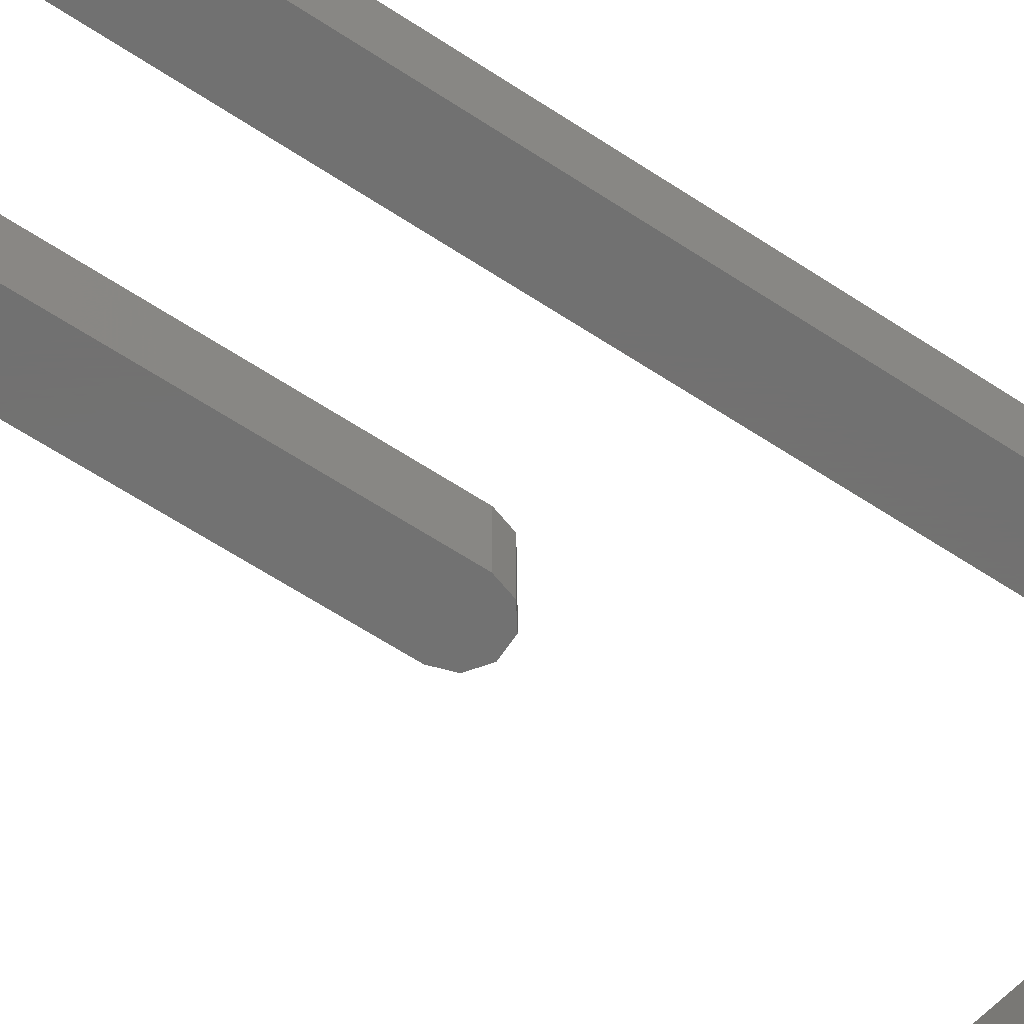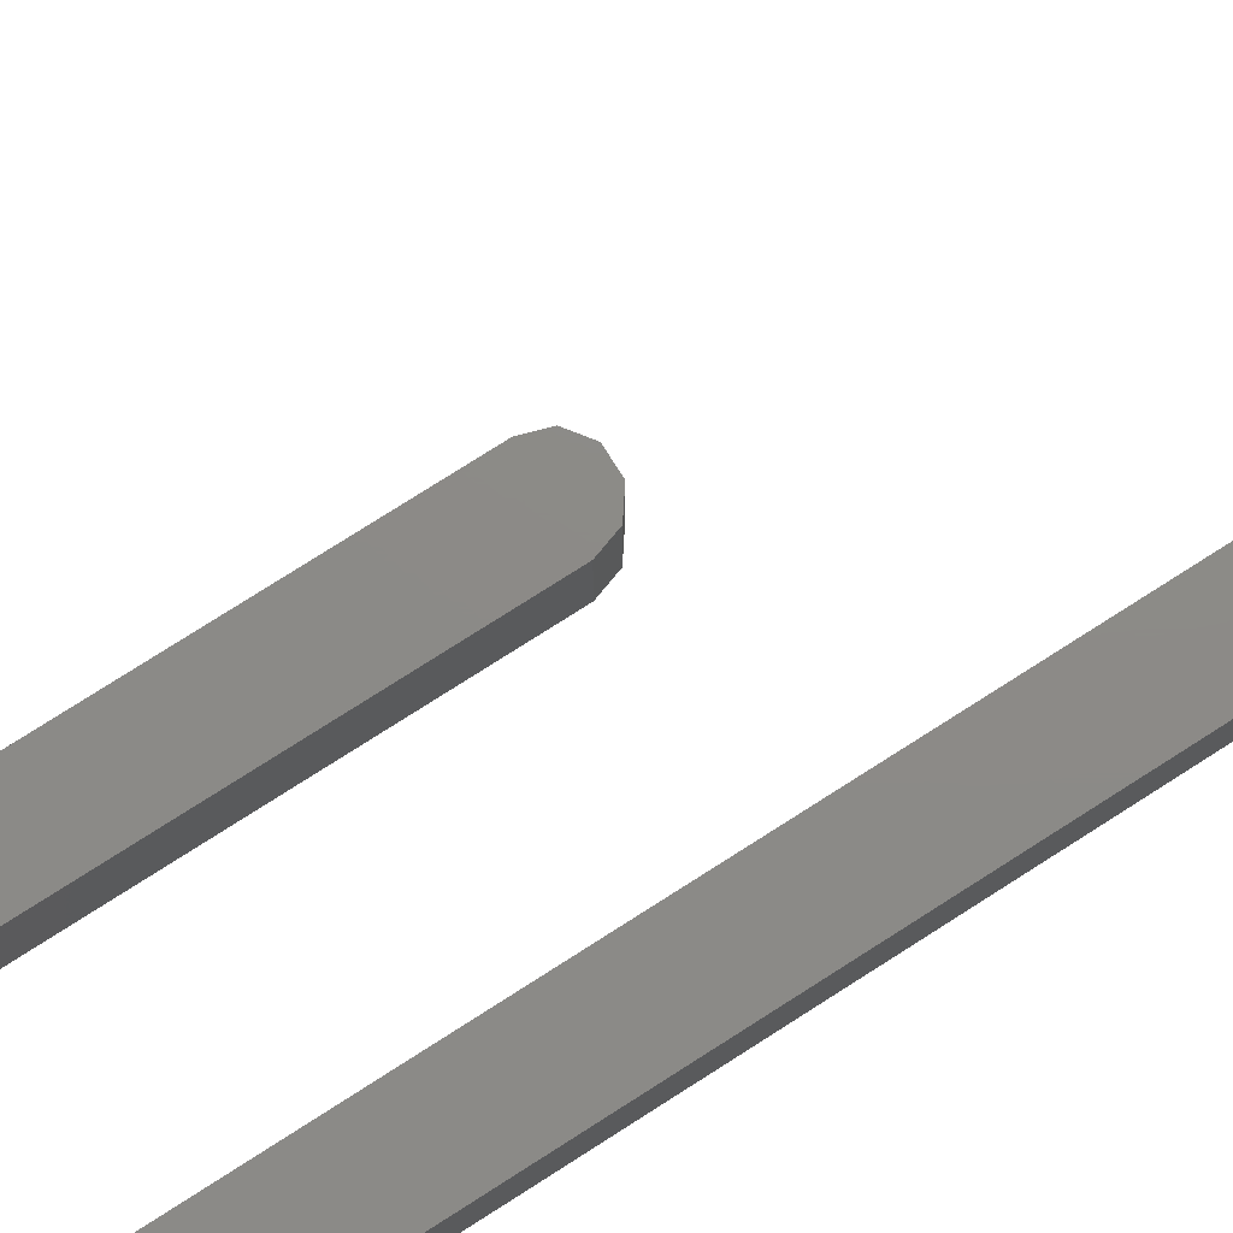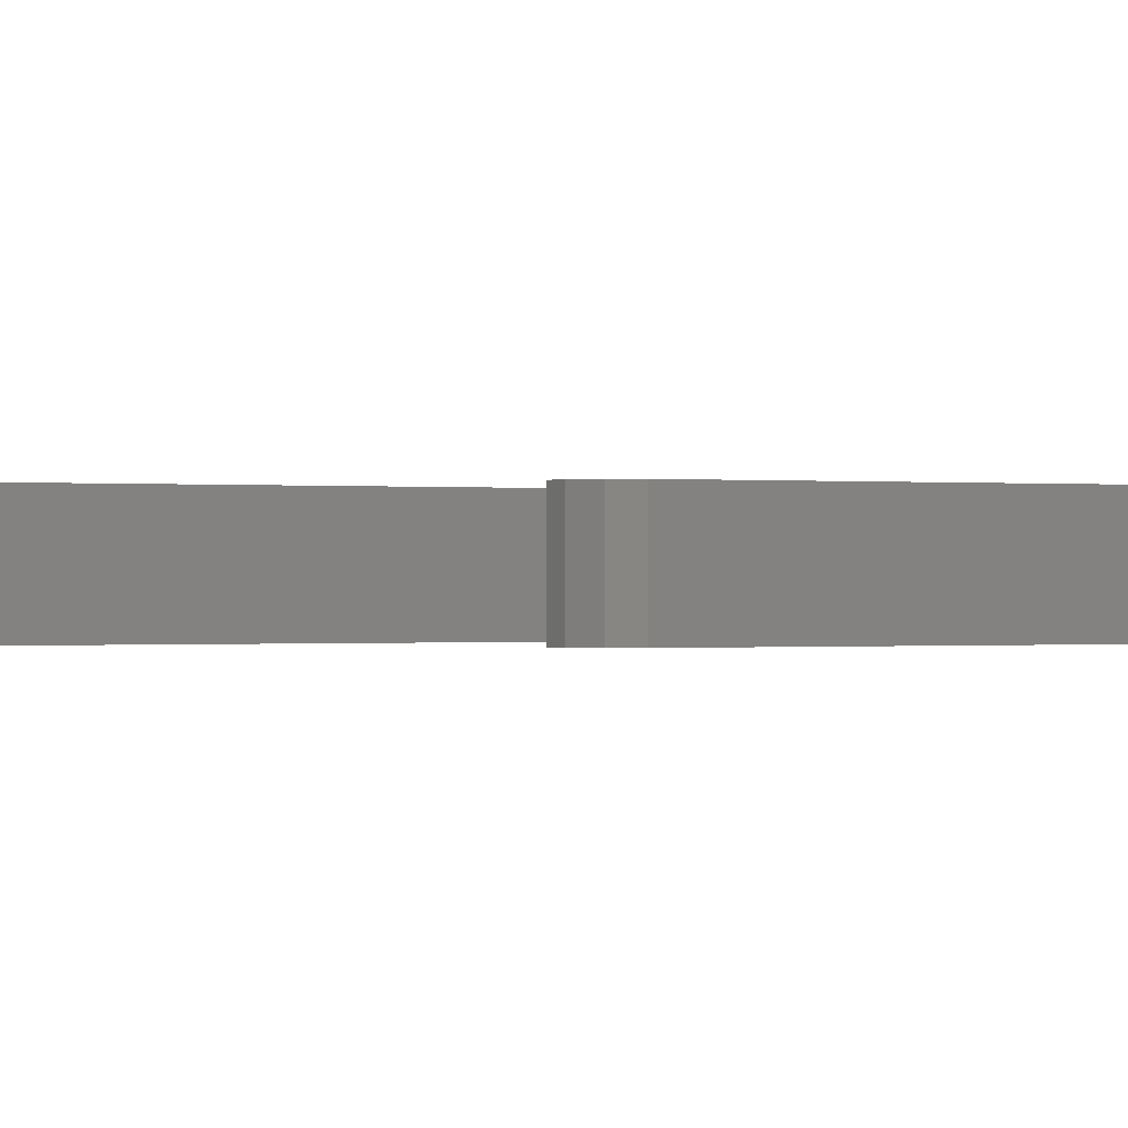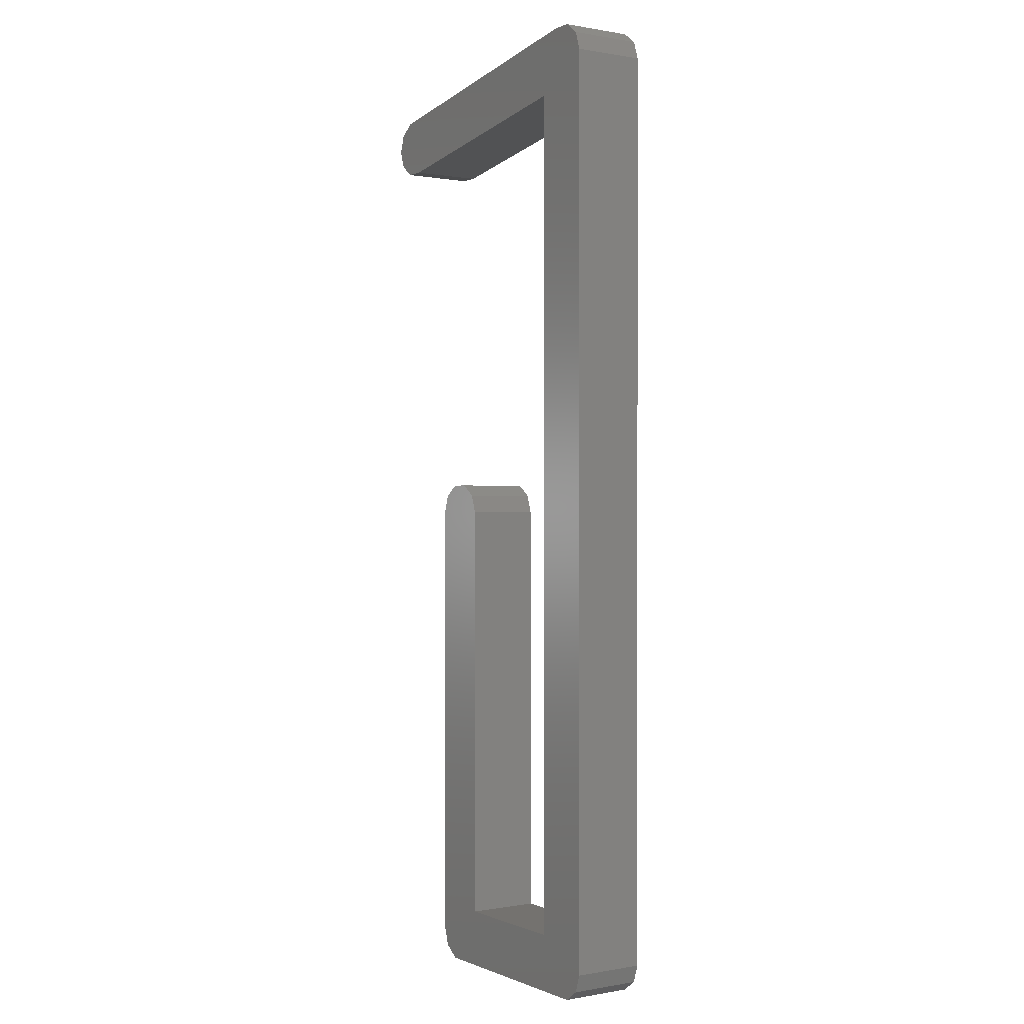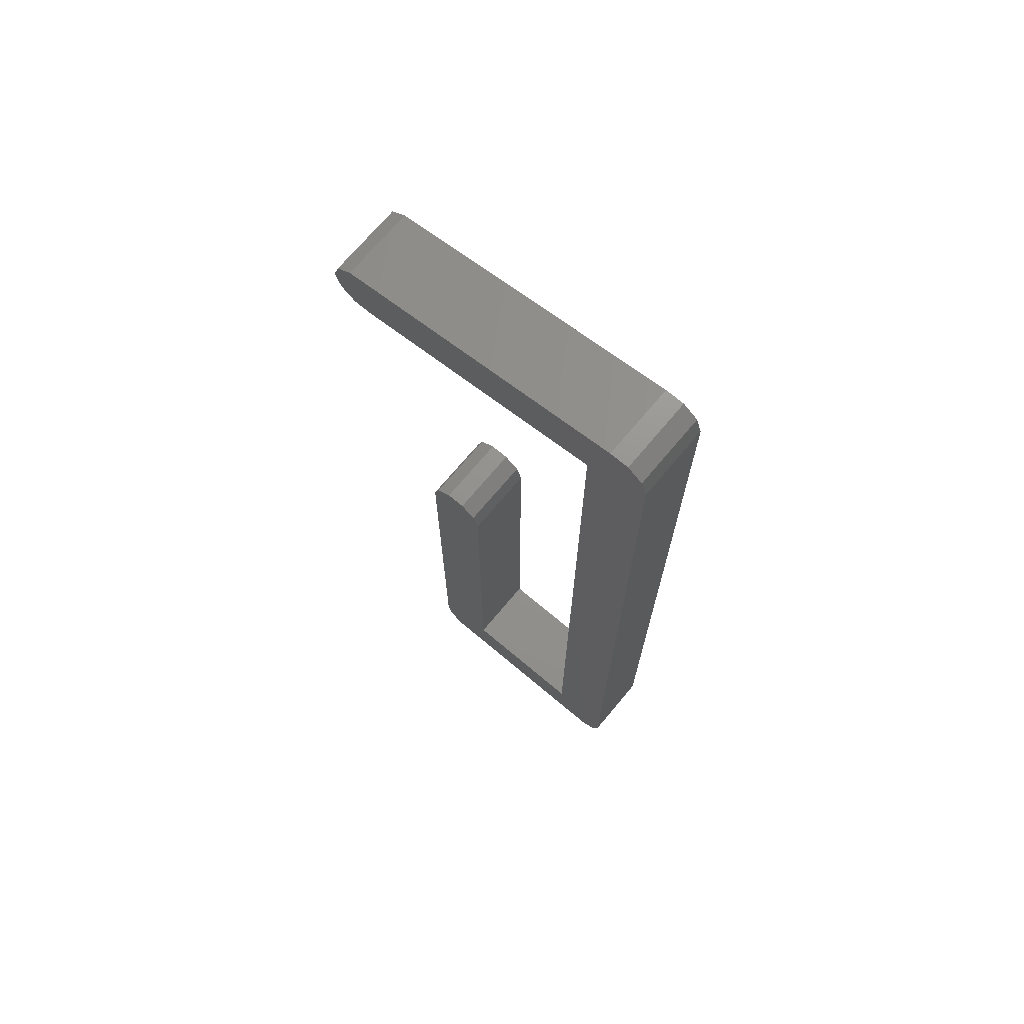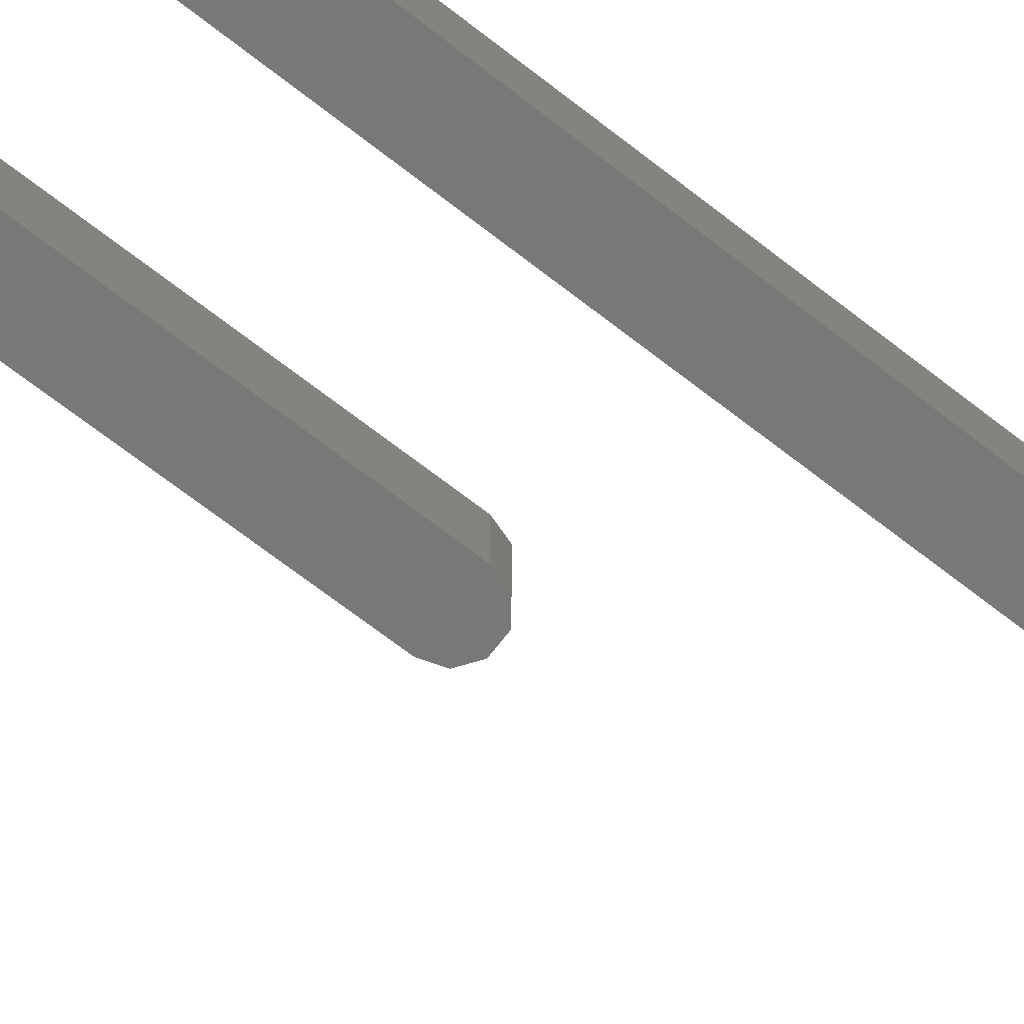
<metadata>
{"format":"stl","ext":"stl","renderer":"f3d","projection":"perspective","resolution":1024,"background":"white","views":[{"elev":-63.7,"azim":56.5,"up":"+Z"},{"elev":77.0,"azim":57.5,"up":"+Z"},{"elev":-0.2,"azim":-117.3,"up":"+Z"},{"elev":0.2,"azim":56.2,"up":"+Y"},{"elev":71.4,"azim":40.0,"up":"+Y"},{"elev":-70.9,"azim":52.4,"up":"+Z"}]}
</metadata>
<code>
# stl→obj: 50 verts, 96 faces
v 0.6 -18.2 -0.72
v 0.4854 -18.55 -0.72
v 0.1854 -18.77 -0.72
v -0.1854 0.5706 -0.72
v 0.1854 0.5706 -0.72
v 0.4854 0.3527 -0.72
v 0.6 0 -0.72
v -5.885 -1.521 -0.72
v -6.185 -1.303 -0.72
v -6.3 -0.95 -0.72
v -6.185 -0.5973 -0.72
v -5.885 -0.3794 -0.72
v -5.515 -1.521 -0.72
v -3.615 -8.529 -0.72
v -3.315 -8.747 -0.72
v -3.2 -9.1 -0.72
v -0.6 -17.63 -0.72
v -0.6 -0.7015 -0.72
v -4.4 -9.1 -0.72
v -3.2 -17.63 -0.72
v -4.4 -18.2 -0.72
v -3.985 -18.77 -0.72
v -4.285 -18.55 -0.72
v -3.985 -8.529 -0.72
v -4.285 -8.747 -0.72
v 0.1854 -18.77 0.72
v 0.4854 -18.55 0.72
v 0.6 -18.2 0.72
v 0.4854 0.3527 0.72
v 0.1854 0.5706 0.72
v -0.1854 0.5706 0.72
v 0.6 0 0.72
v -6.3 -0.95 0.72
v -6.185 -1.303 0.72
v -5.885 -1.521 0.72
v -5.885 -0.3794 0.72
v -6.185 -0.5973 0.72
v -5.515 -1.521 0.72
v -3.2 -9.1 0.72
v -3.315 -8.747 0.72
v -3.615 -8.529 0.72
v -0.6 -0.7015 0.72
v -0.6 -17.63 0.72
v -4.4 -18.2 0.72
v -3.2 -17.63 0.72
v -4.4 -9.1 0.72
v -3.985 -18.77 0.72
v -4.285 -18.55 0.72
v -3.985 -8.529 0.72
v -4.285 -8.747 0.72
f 1 2 3
f 4 5 6
f 4 6 7
f 8 9 10
f 11 12 10
f 13 8 10
f 12 13 10
f 14 15 16
f 1 17 18
f 19 20 21
f 1 3 17
f 12 18 13
f 12 4 18
f 1 18 7
f 18 4 7
f 17 22 20
f 16 20 19
f 22 23 21
f 14 16 24
f 24 19 25
f 24 16 19
f 20 22 21
f 17 3 22
f 26 27 28
f 29 30 31
f 32 29 31
f 33 34 35
f 33 36 37
f 33 35 38
f 33 38 36
f 39 40 41
f 42 43 28
f 44 45 46
f 43 26 28
f 38 42 36
f 42 31 36
f 32 42 28
f 32 31 42
f 45 47 43
f 46 45 39
f 44 48 47
f 49 39 41
f 50 46 49
f 46 39 49
f 44 47 45
f 47 26 43
f 1 27 2
f 1 28 27
f 7 28 1
f 7 32 28
f 6 32 7
f 6 29 32
f 5 29 6
f 5 30 29
f 4 30 5
f 4 31 30
f 12 31 4
f 12 36 31
f 11 36 12
f 11 37 36
f 10 37 11
f 10 33 37
f 9 33 10
f 9 34 33
f 8 34 9
f 8 35 34
f 13 35 8
f 13 38 35
f 18 38 13
f 18 42 38
f 17 42 18
f 17 43 42
f 20 43 17
f 20 45 43
f 16 45 20
f 16 39 45
f 15 39 16
f 15 40 39
f 14 40 15
f 14 41 40
f 24 41 14
f 24 49 41
f 25 49 24
f 25 50 49
f 19 50 25
f 19 46 50
f 21 46 19
f 21 44 46
f 23 44 21
f 23 48 44
f 22 48 23
f 22 47 48
f 3 47 22
f 3 26 47
f 2 26 3
f 2 27 26

</code>
